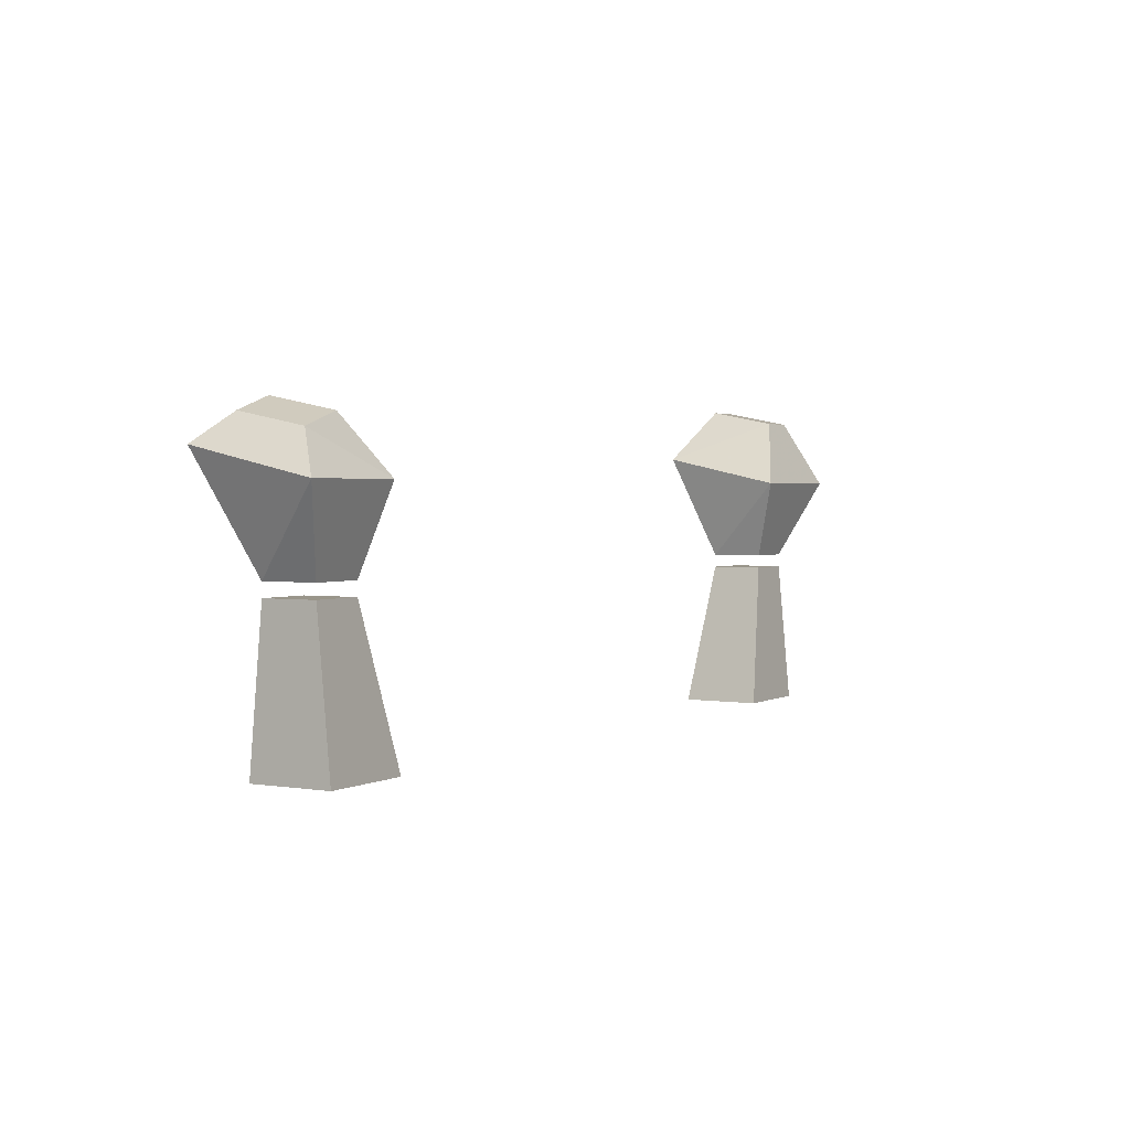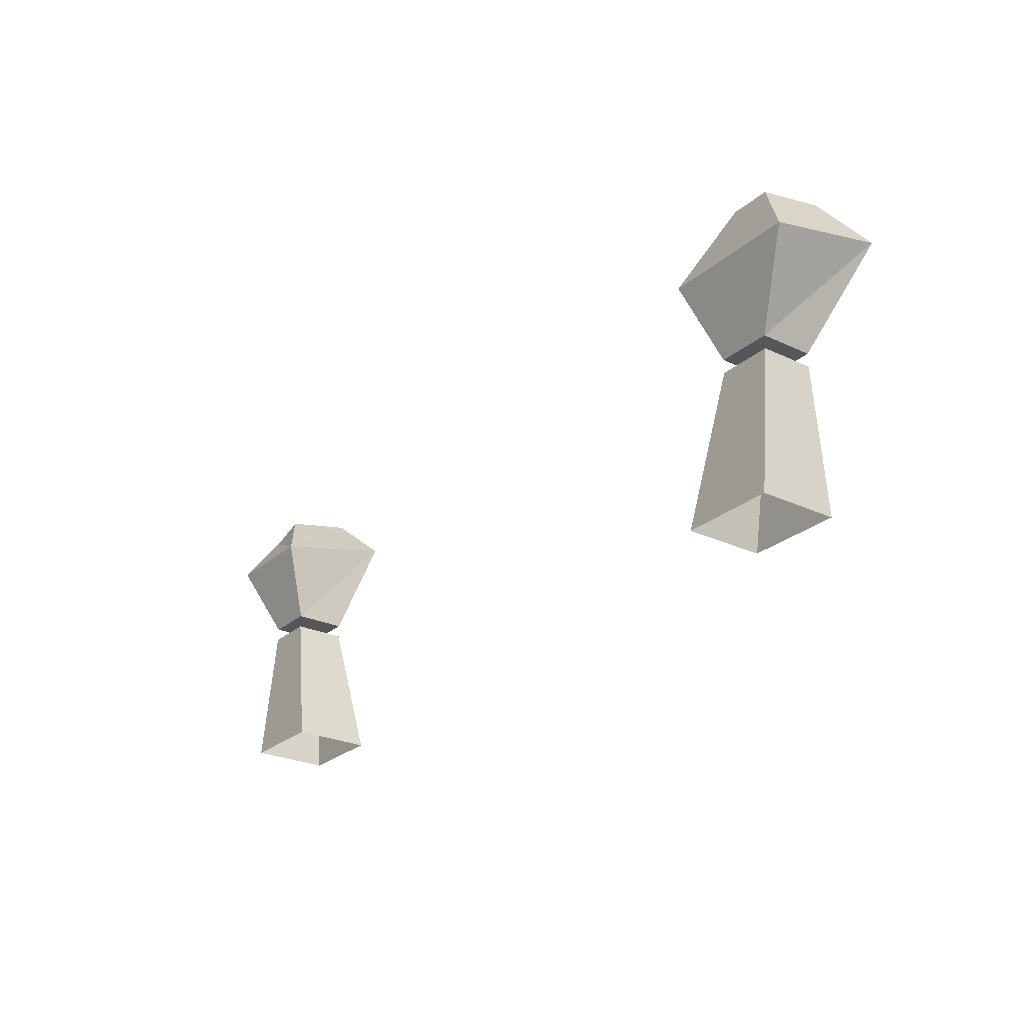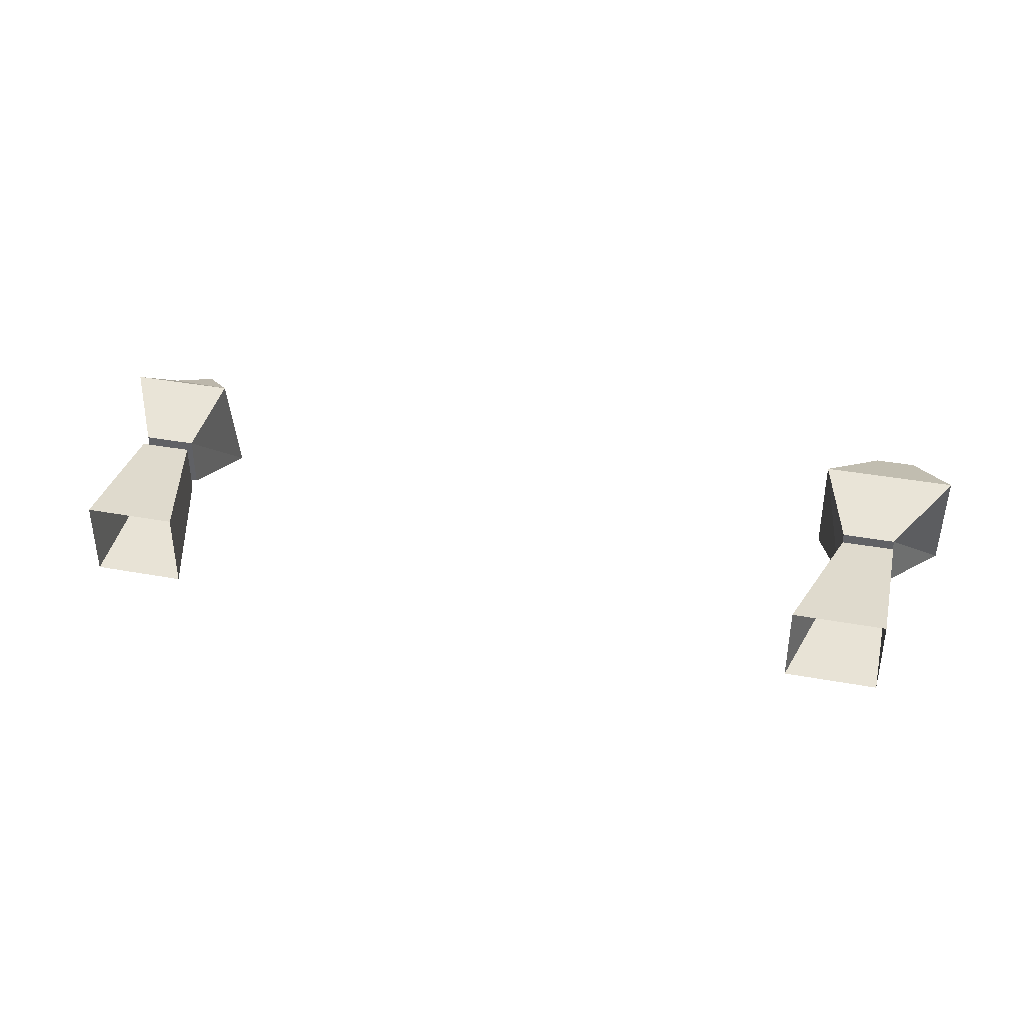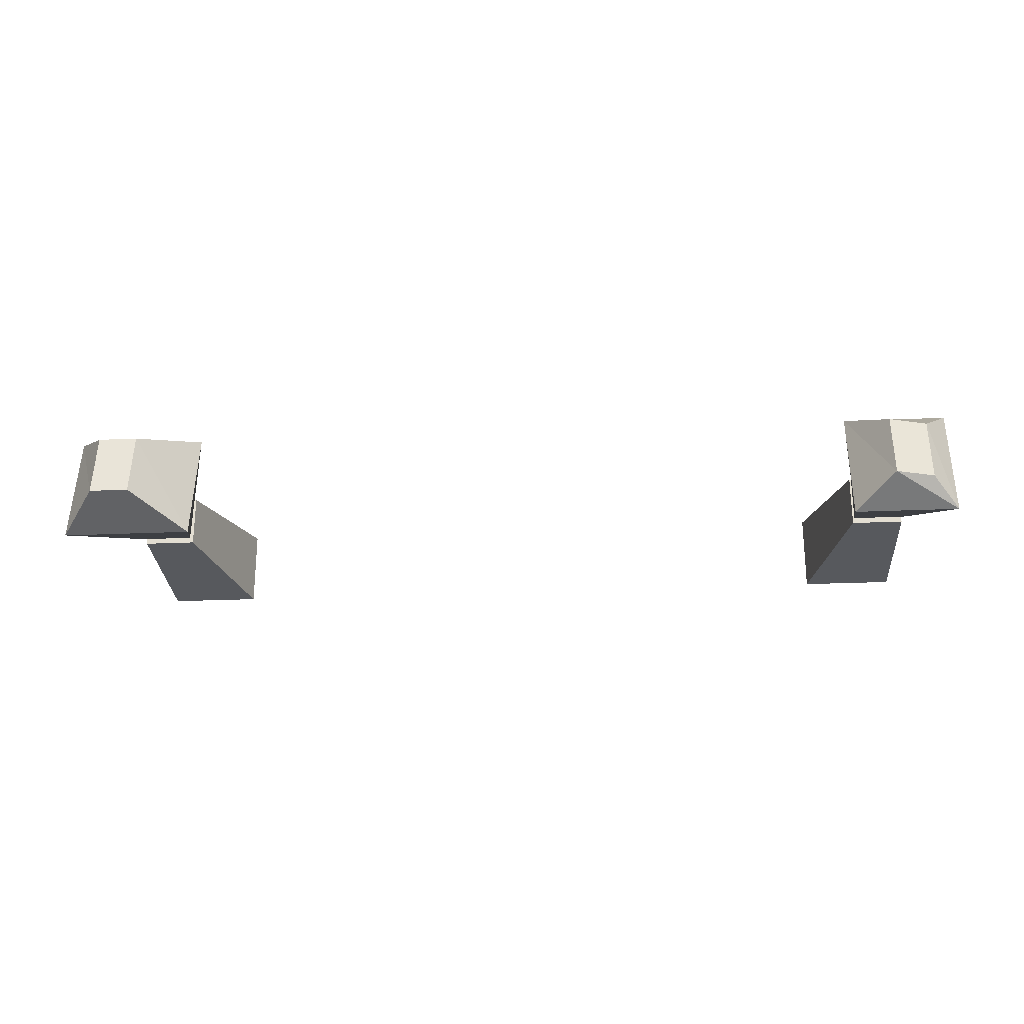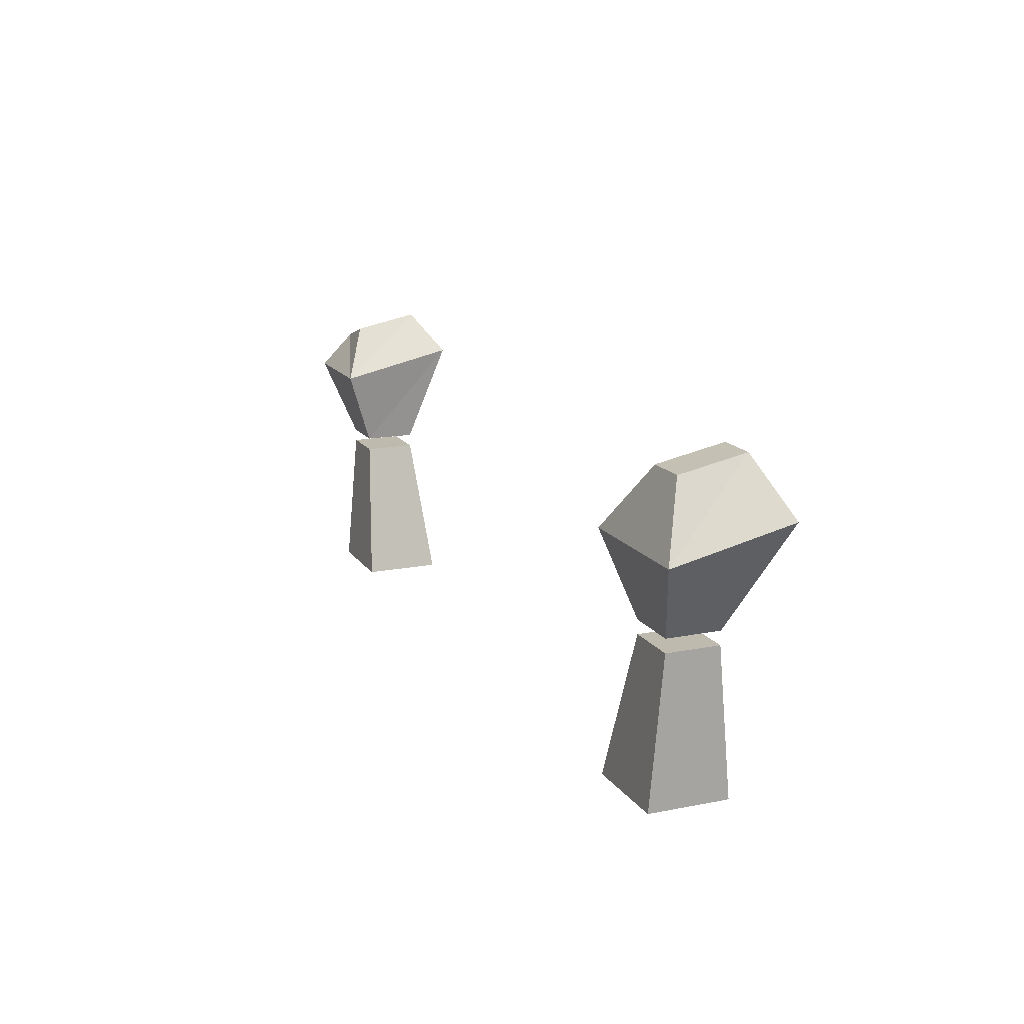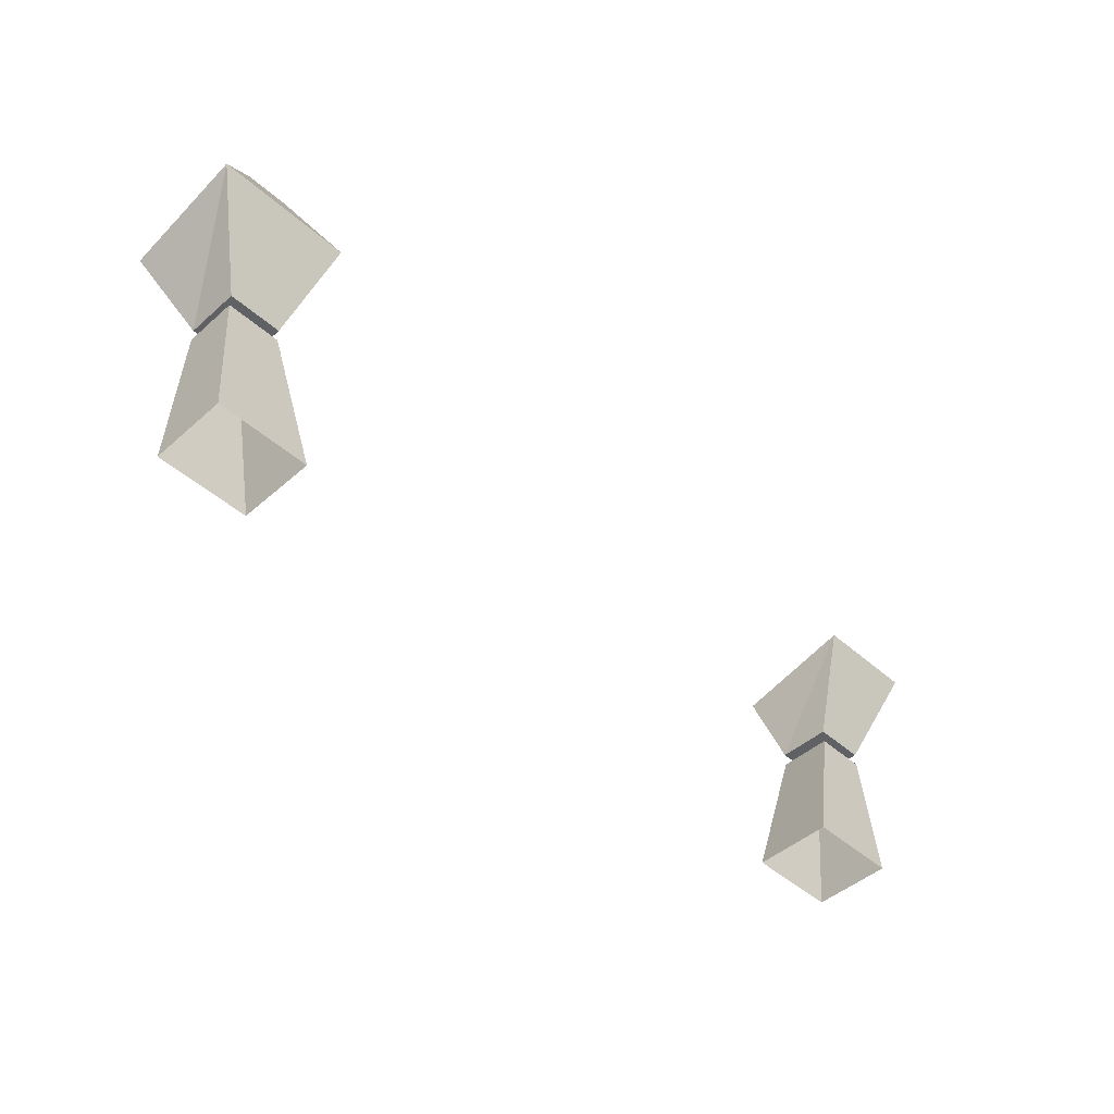
<metadata>
{"format":"obj","ext":"obj","renderer":"f3d","projection":"perspective","resolution":1024,"background":"white","views":[{"elev":2.0,"azim":-59.5,"up":"+Y"},{"elev":-26.0,"azim":53.4,"up":"+Y"},{"elev":37.5,"azim":13.2,"up":"+Z"},{"elev":-24.3,"azim":-175.8,"up":"+Z"},{"elev":15.6,"azim":67.4,"up":"+Y"},{"elev":-46.8,"azim":135.0,"up":"+Y"}]}
</metadata>
<code>
v -0.1953 -0.8906 0.03125
v -0.1953 -0.8906 -0.01562
v -0.2188 -0.8047 -0.007812
v -0.2188 -0.8047 0.02344
v -0.25 -0.8906 0.03125
v -0.25 -0.8047 0.02344
v -0.25 -0.8906 -0.01562
v -0.25 -0.8047 -0.007812
v 0.2188 -0.8047 0.02344
v 0.25 -0.8047 0.02344
v 0.25 -0.8047 -0.007812
v 0.2188 -0.8047 -0.007812
v 0.1953 -0.8906 -0.01562
v 0.1953 -0.8906 0.03125
v 0.25 -0.8906 0.03125
v 0.25 -0.8906 -0.01562
v 0.2812 -0.75 0.03906
v 0.2578 -0.7109 0.02344
v 0.2344 -0.7109 0.02344
v 0.2031 -0.75 0.03906
v 0.25 -0.7969 0.02344
v 0.2812 -0.7344 -0.03125
v 0.2578 -0.7031 -0.01562
v 0.2344 -0.7031 -0.01562
v 0.2031 -0.7344 -0.03125
v 0.2188 -0.7969 -0.007812
v 0.2188 -0.7969 0.02344
v 0.25 -0.7969 -0.007812
v -0.2109 -0.75 0.03906
v -0.2344 -0.7188 0.02344
v -0.2578 -0.7266 0.02344
v -0.2734 -0.75 0.03906
v -0.2188 -0.7969 0.02344
v -0.2109 -0.7344 -0.03125
v -0.2344 -0.7109 -0.01562
v -0.2578 -0.7188 -0.01562
v -0.2734 -0.7344 -0.03125
v -0.25 -0.7969 -0.007812
v -0.25 -0.7969 0.02344
v -0.2188 -0.7969 -0.007812
f 1 2 3
f 1 3 4
f 1 4 5
f 5 4 6
f 5 6 7
f 7 6 8
f 7 8 2
f 2 8 3
f 3 8 4
f 4 8 6
f 9 10 11
f 9 11 12
f 9 12 13
f 9 13 14
f 9 14 10
f 10 14 15
f 10 15 11
f 11 15 16
f 11 16 12
f 12 16 13
f 17 18 19
f 17 19 20
f 17 22 23
f 17 23 18
f 18 23 24
f 18 24 19
f 19 24 25
f 19 25 20
f 22 25 23
f 23 25 24
f 29 30 31
f 29 31 32
f 29 34 35
f 29 35 30
f 30 35 36
f 30 36 31
f 31 36 37
f 31 37 32
f 34 37 35
f 35 37 36
f 17 20 21
f 17 21 22
f 20 25 26
f 20 26 27
f 20 27 21
f 21 27 26
f 21 26 28
f 21 28 22
f 22 28 26
f 22 26 25
f 29 32 33
f 29 33 34
f 32 37 38
f 32 38 39
f 32 39 33
f 33 39 38
f 33 38 40
f 33 40 34
f 34 40 38
f 34 38 37

</code>
